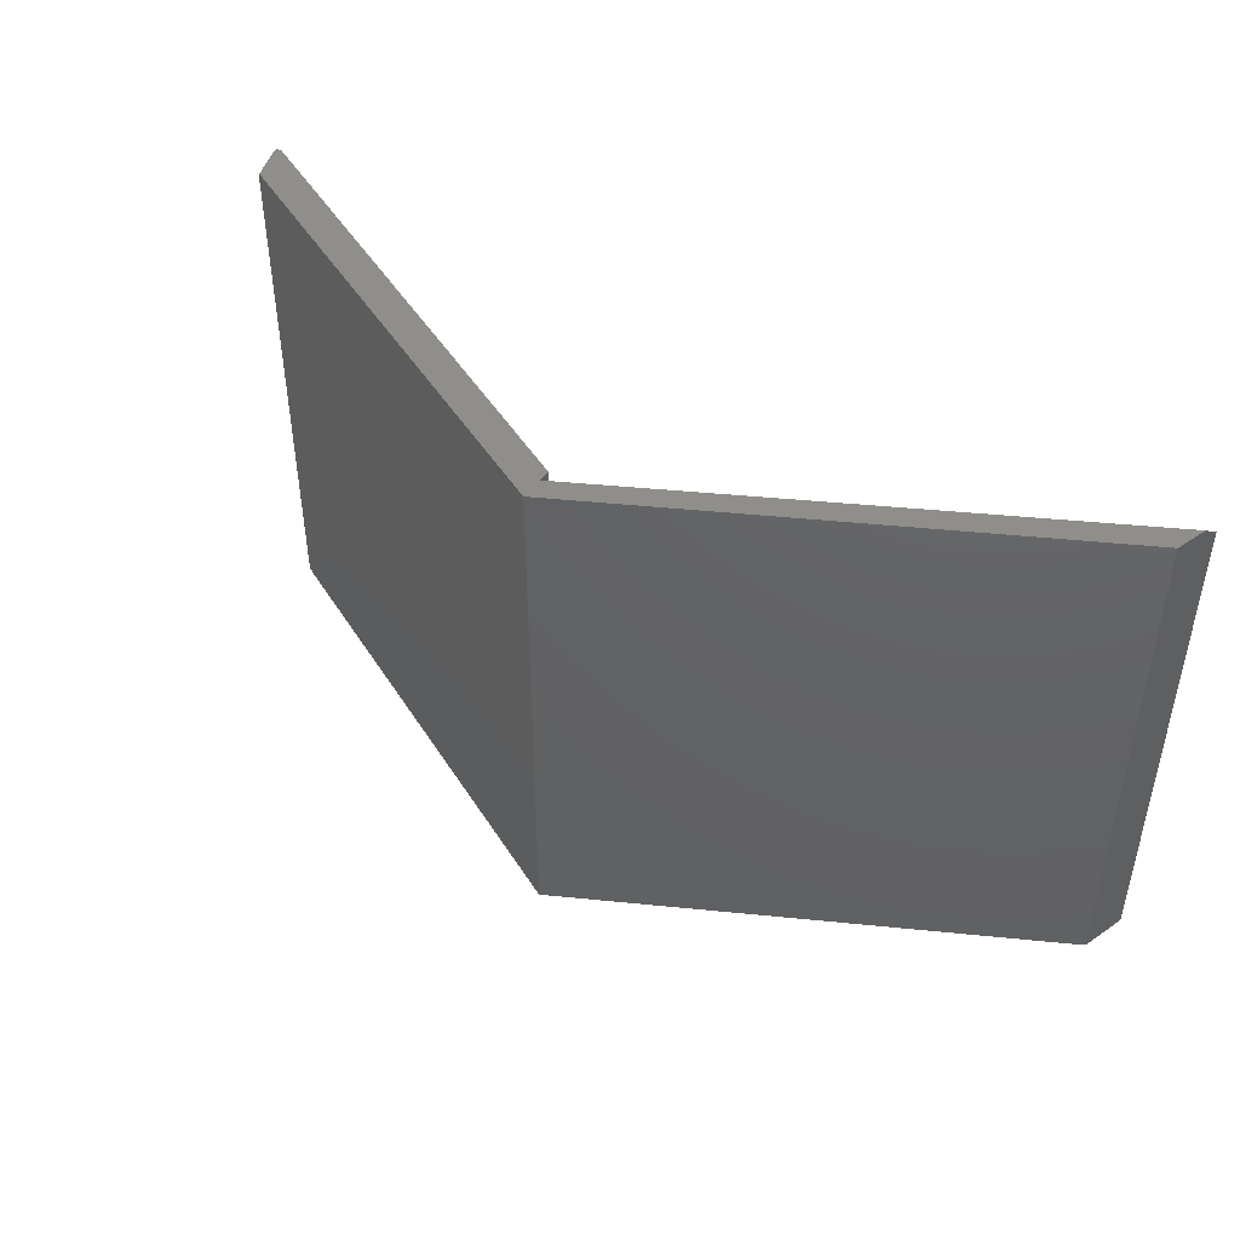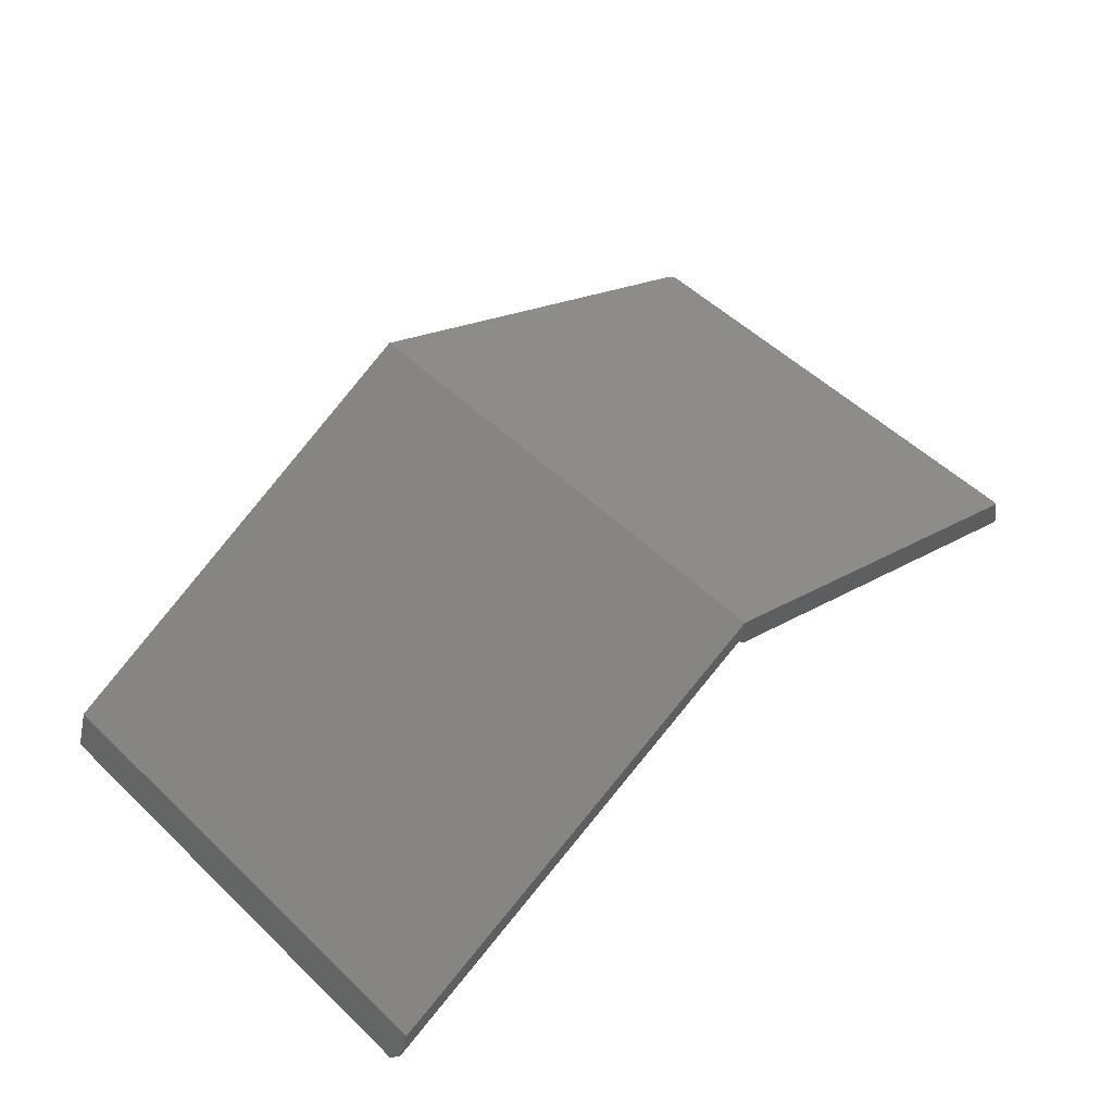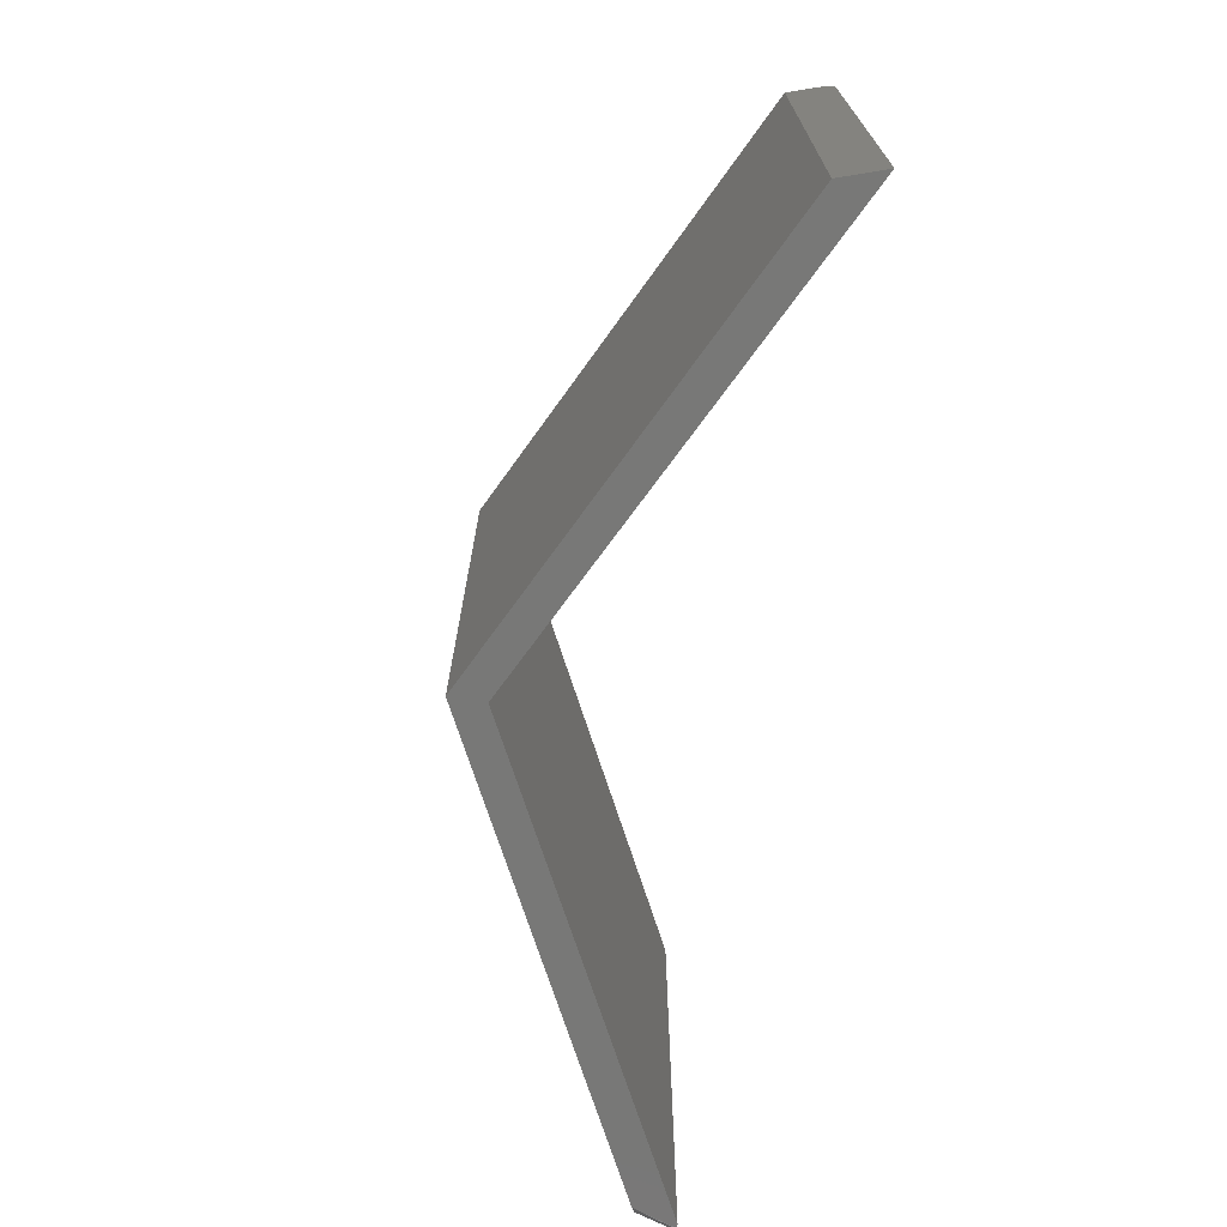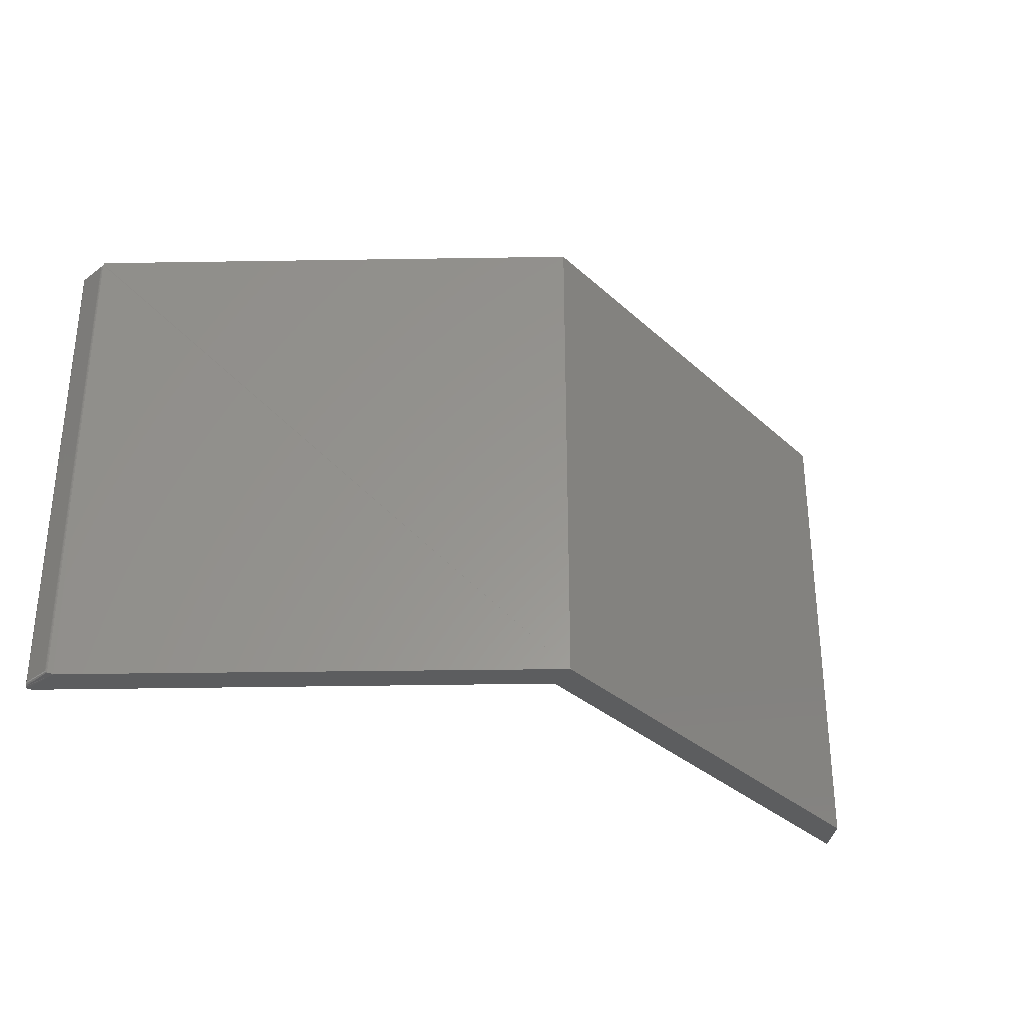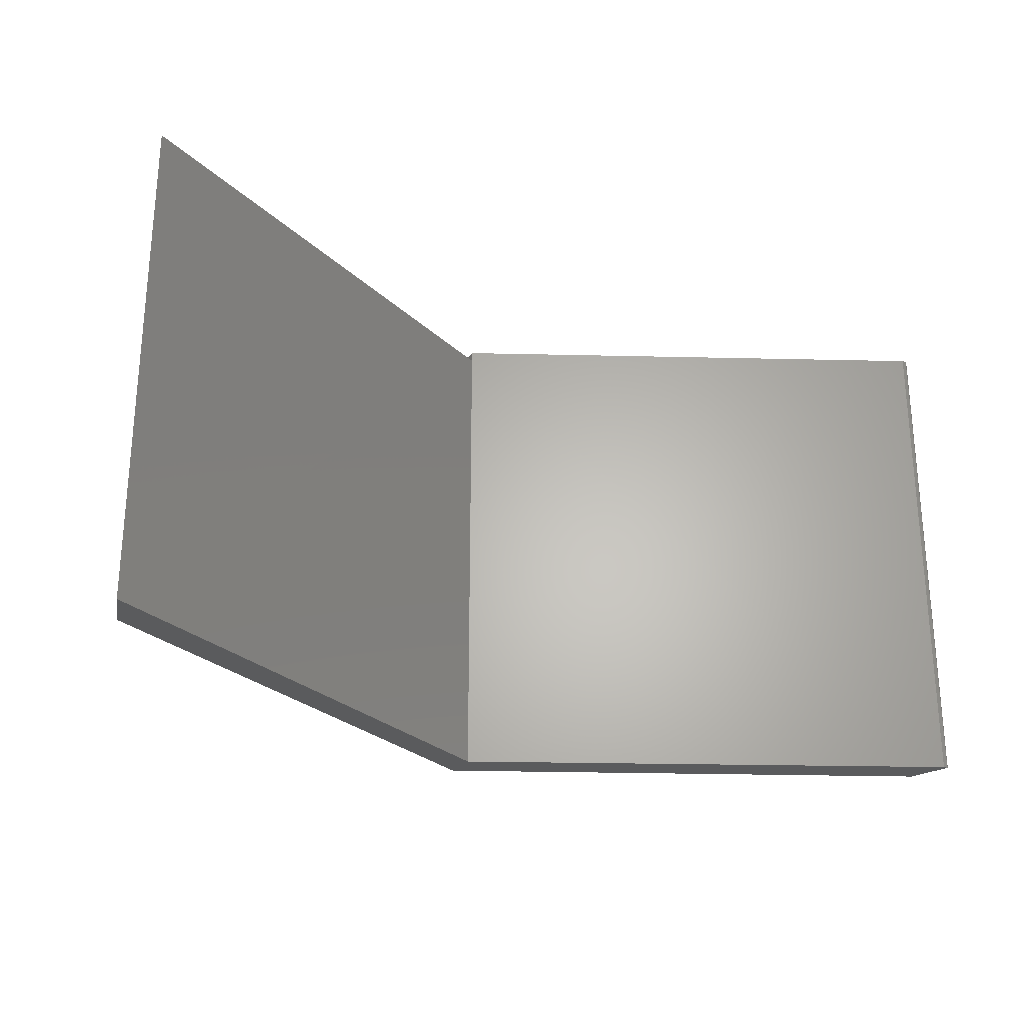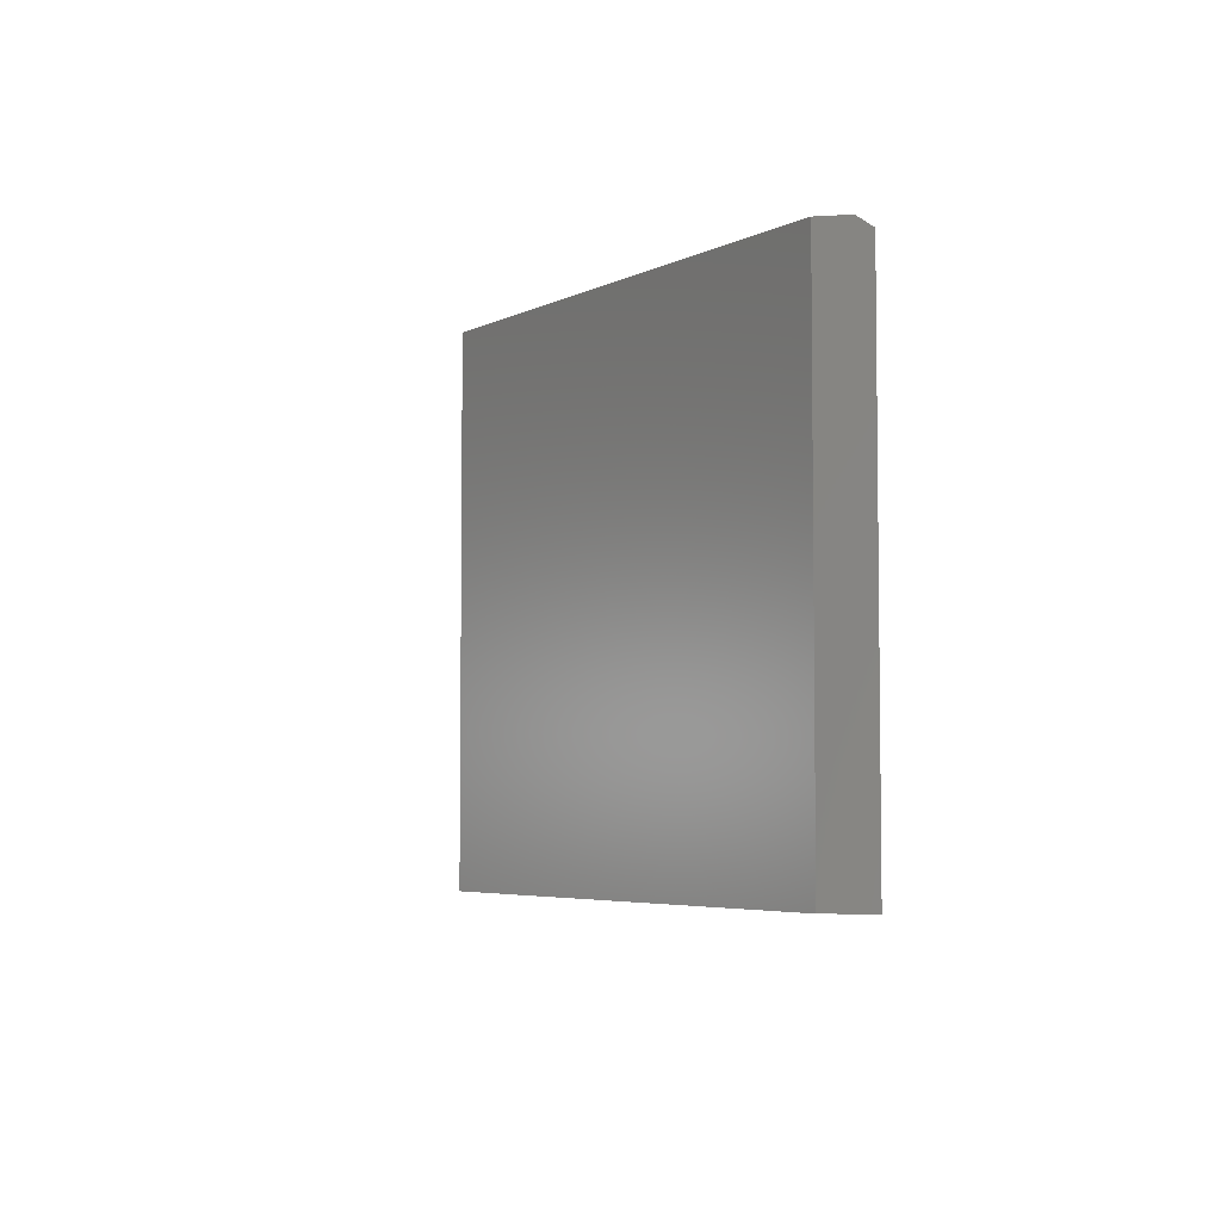
<metadata>
{"format":"stl","ext":"stl","renderer":"f3d","projection":"perspective","resolution":1024,"background":"white","views":[{"elev":45.5,"azim":33.2,"up":"+Y"},{"elev":53.7,"azim":135.2,"up":"+Z"},{"elev":-70.4,"azim":80.9,"up":"+Y"},{"elev":-31.5,"azim":-25.3,"up":"+Y"},{"elev":-26.1,"azim":151.1,"up":"+Y"},{"elev":-4.7,"azim":82.9,"up":"+Y"}]}
</metadata>
<code>
# stl→obj: 41 verts, 78 faces
v -0.6744 -0.007812 0.0628
v -0.6893 -0.007812 0.018
v -0.6744 -0.7422 0.0628
v -0.6893 -0.7422 0.018
v 5.865e-17 -0.75 0.4028
v -0.672 -0.003712 0.06632
v -0.6635 -0.75 0.07081
v -0.6713 -0.00298 0.06686
v 5.865e-17 2.844e-18 0.4028
v -0.6705 -1.578e-17 0.06732
v -0.6784 -1.904e-17 0.008557
v -1.11e-16 -1.37e-20 0.3513
v -0.6784 -0.75 0.008557
v -1.093e-16 -0.01562 0.3513
v -1.7e-33 -0.75 0.3516
v -0.6849 -1.837e-05 0.008335
v 1.072e-18 9.718e-19 0.3691
v 0.6883 -1.833e-17 0.0213
v 0.6734 -1.585e-17 0.06612
v -0.6849 -0.75 0.008318
v 0.6953 -0.75 0.0002467
v 0.6734 -0.75 0.06612
v -0.6896 -0.006432 0.01665
v -0.6896 -0.7434 0.01681
v -0.6864 -0.7497 0.009125
v -0.6874 -0.0008402 0.01003
v -0.6882 -0.7486 0.01088
v -0.6889 -0.002233 0.01197
v -0.6888 -0.7478 0.01196
v -0.6893 -0.7468 0.01312
v -0.6893 -0.003136 0.01307
v -0.6896 -0.7458 0.01434
v -0.6896 -0.004151 0.01424
v -0.6897 -0.7446 0.01558
v -0.6897 -0.005272 0.01546
v -0.6739 -0.7435 0.06397
v -0.6728 -0.7452 0.06547
v -0.6715 -0.7468 0.06669
v -0.6739 -0.006592 0.06393
v -0.6732 -0.005392 0.06498
v 0.6953 -0.01562 0.0002467
f 1 2 3
f 3 2 4
f 5 6 7
f 8 9 10
f 9 8 5
f 6 5 8
f 11 12 13
f 13 12 14
f 13 14 15
f 11 16 12
f 6 12 16
f 10 17 8
f 12 8 17
f 8 12 6
f 9 17 10
f 17 9 18
f 18 9 19
f 20 5 7
f 5 20 15
f 15 20 13
f 21 22 15
f 15 22 5
f 4 23 24
f 4 2 23
f 16 25 26
f 27 26 25
f 28 26 27
f 28 27 29
f 29 30 28
f 28 30 31
f 31 30 32
f 31 32 33
f 32 34 33
f 33 34 35
f 35 34 24
f 35 24 23
f 11 13 16
f 16 13 20
f 16 20 25
f 3 24 36
f 3 4 24
f 24 34 36
f 36 34 37
f 37 34 32
f 37 32 30
f 37 30 38
f 38 30 29
f 7 38 29
f 7 29 27
f 7 27 25
f 7 25 20
f 1 36 39
f 1 3 36
f 36 37 39
f 39 37 40
f 40 37 38
f 40 38 6
f 7 6 38
f 2 39 23
f 2 1 39
f 40 35 23
f 40 23 39
f 6 16 26
f 6 26 28
f 6 28 31
f 6 31 33
f 6 33 35
f 6 35 40
f 14 12 17
f 14 17 41
f 41 17 18
f 15 14 21
f 21 14 41
f 22 19 5
f 5 19 9
f 22 21 19
f 19 21 41
f 19 41 18

</code>
